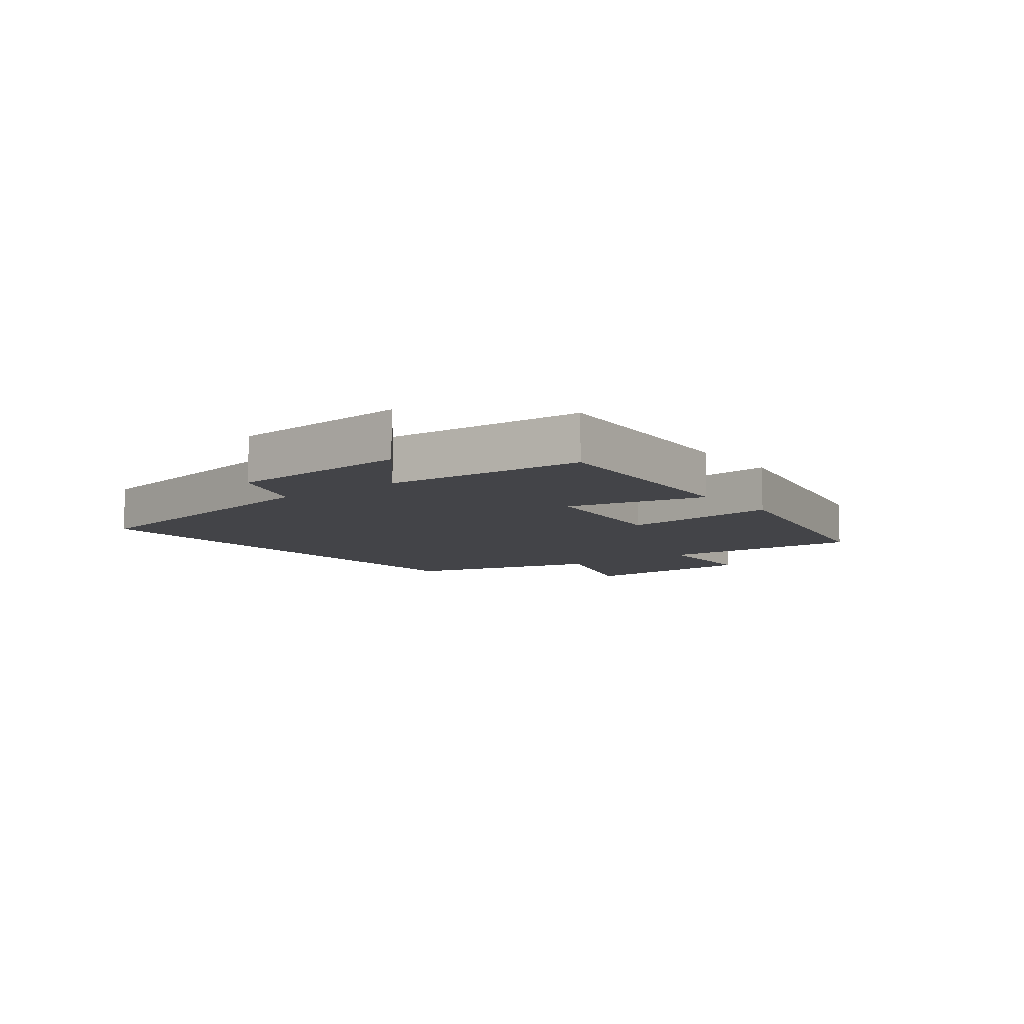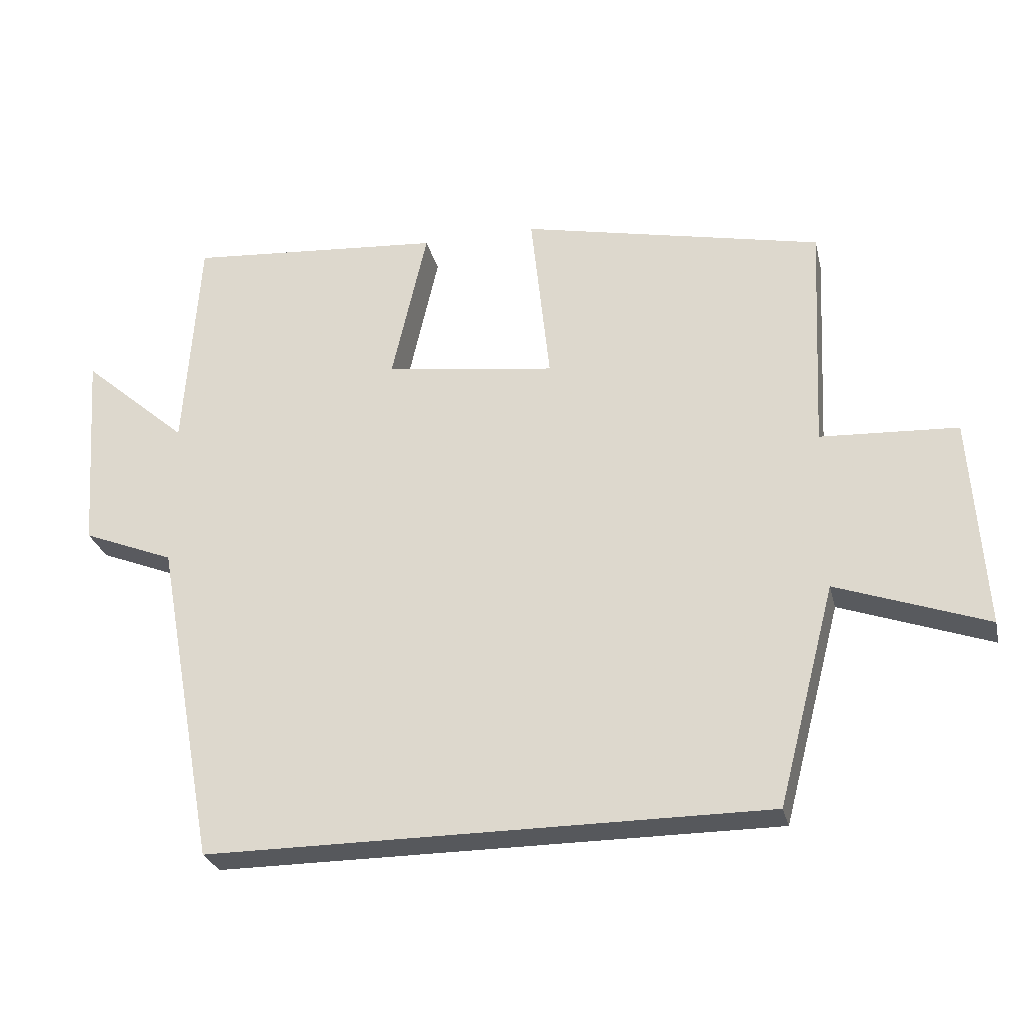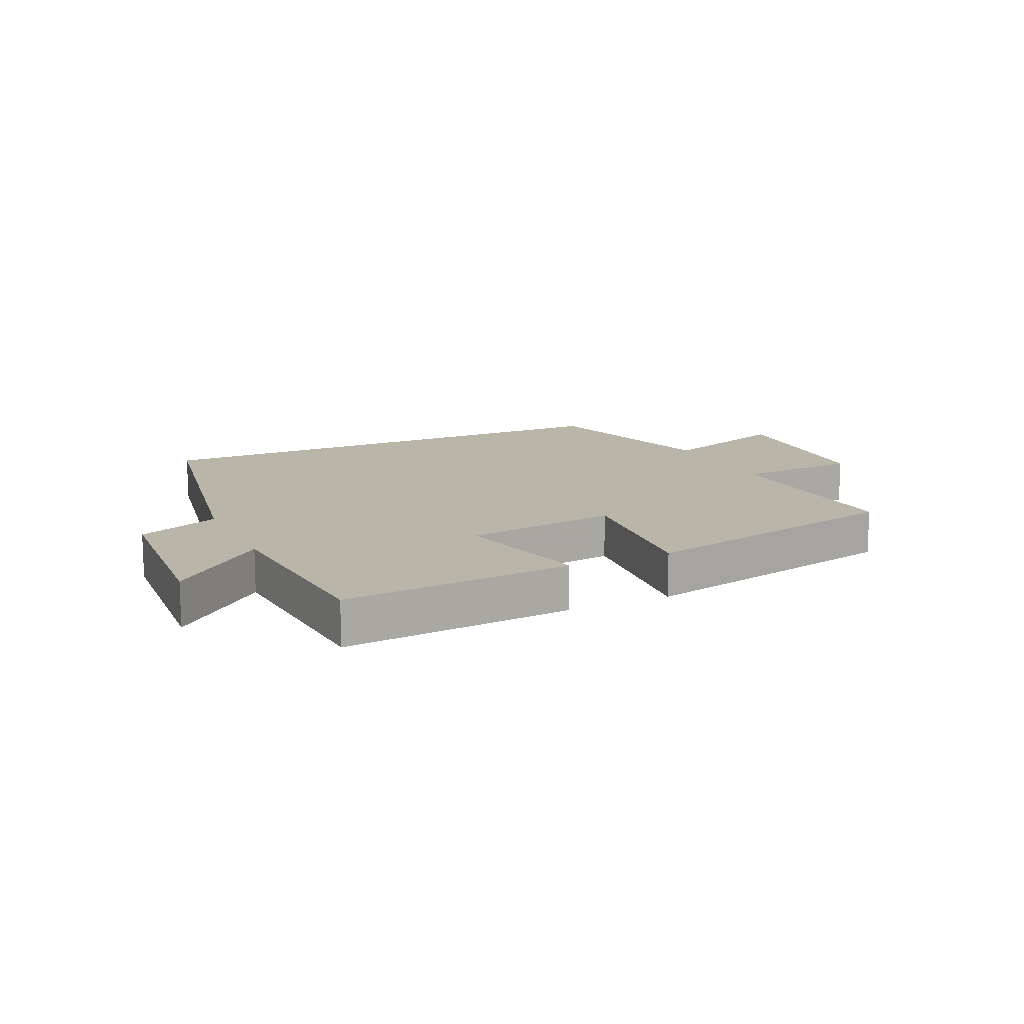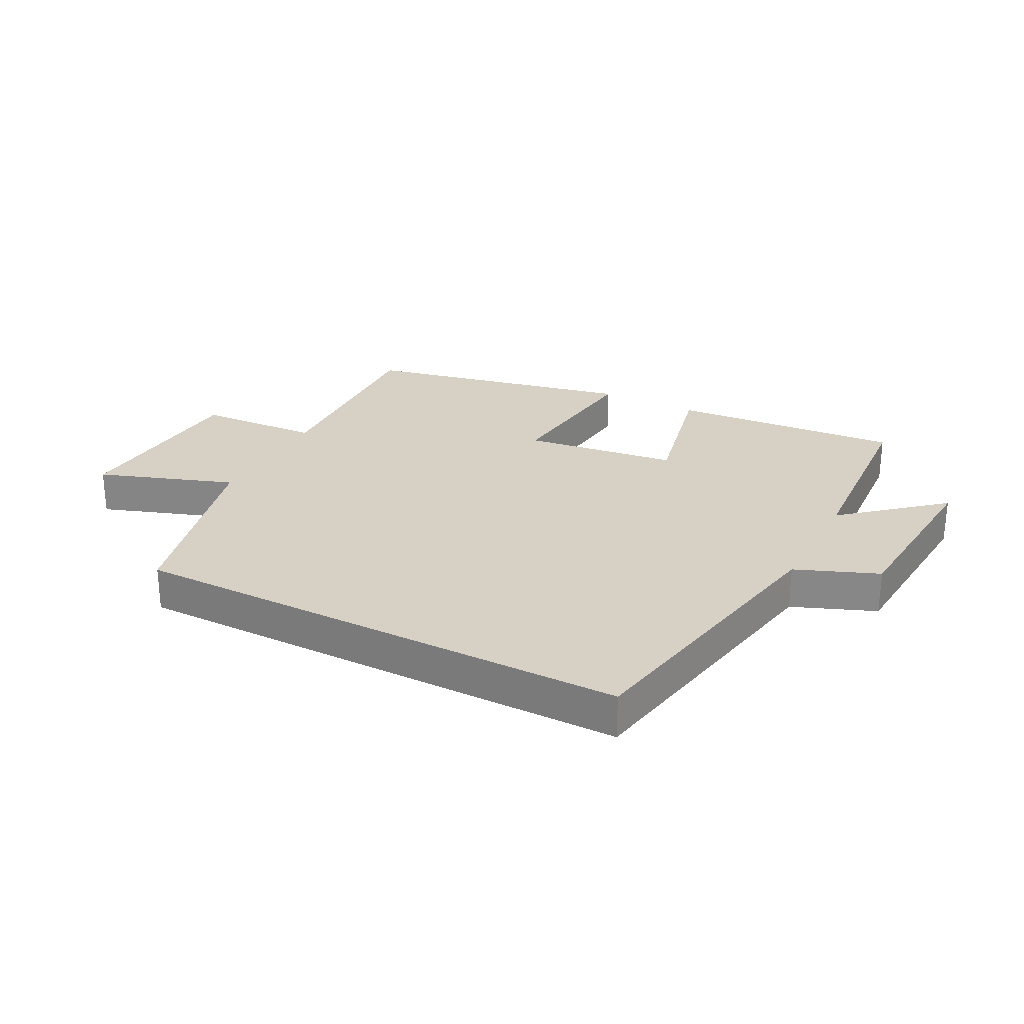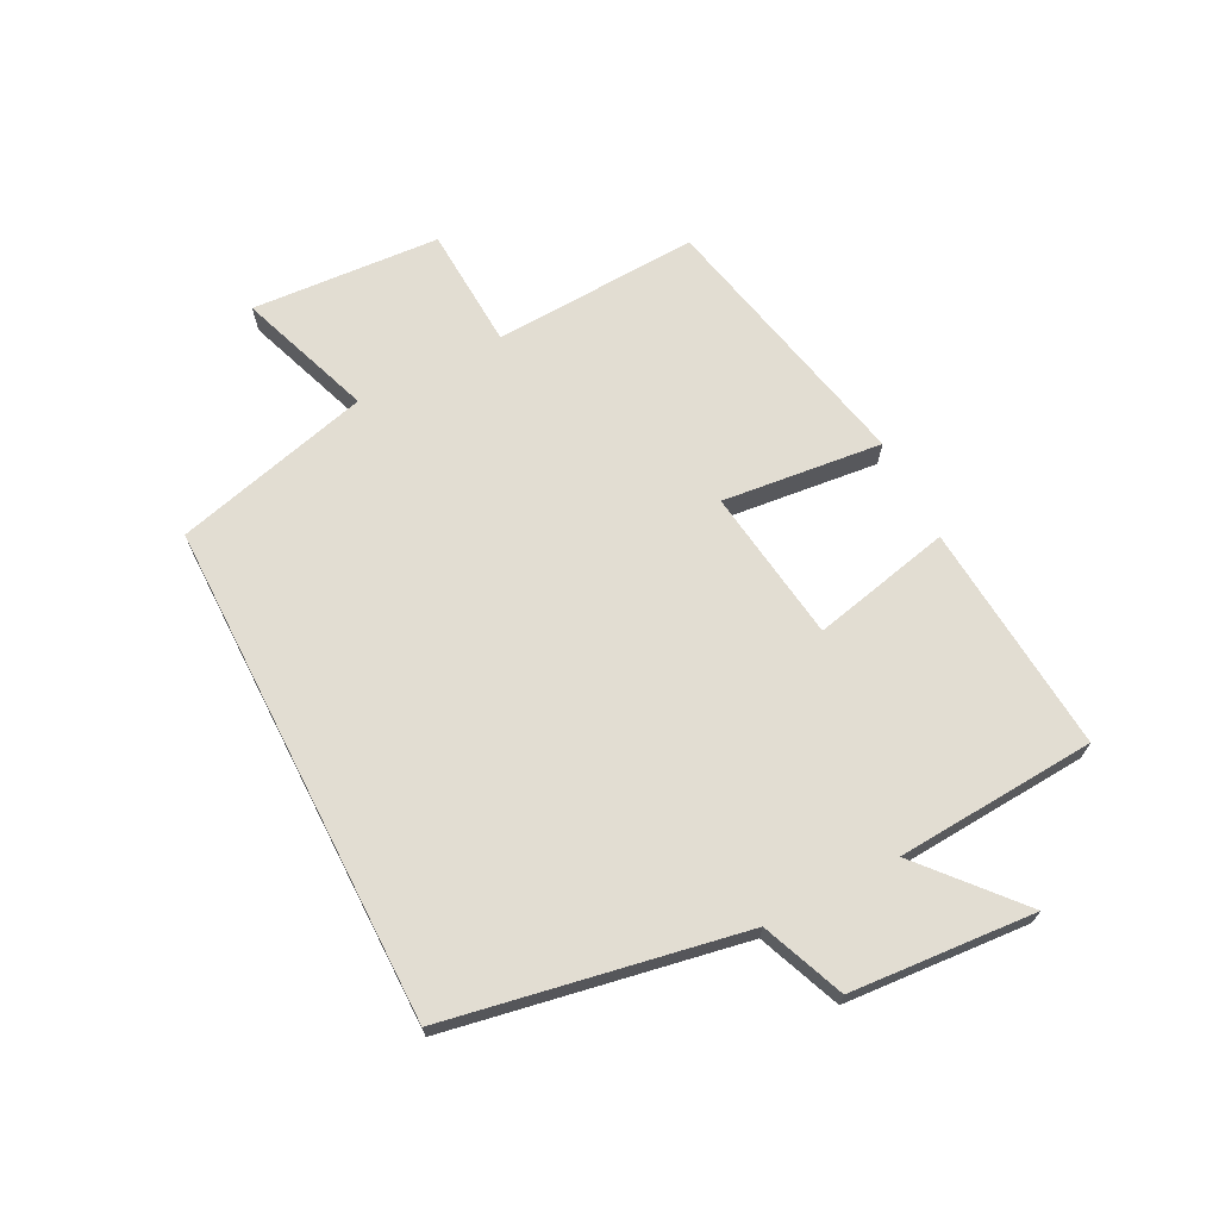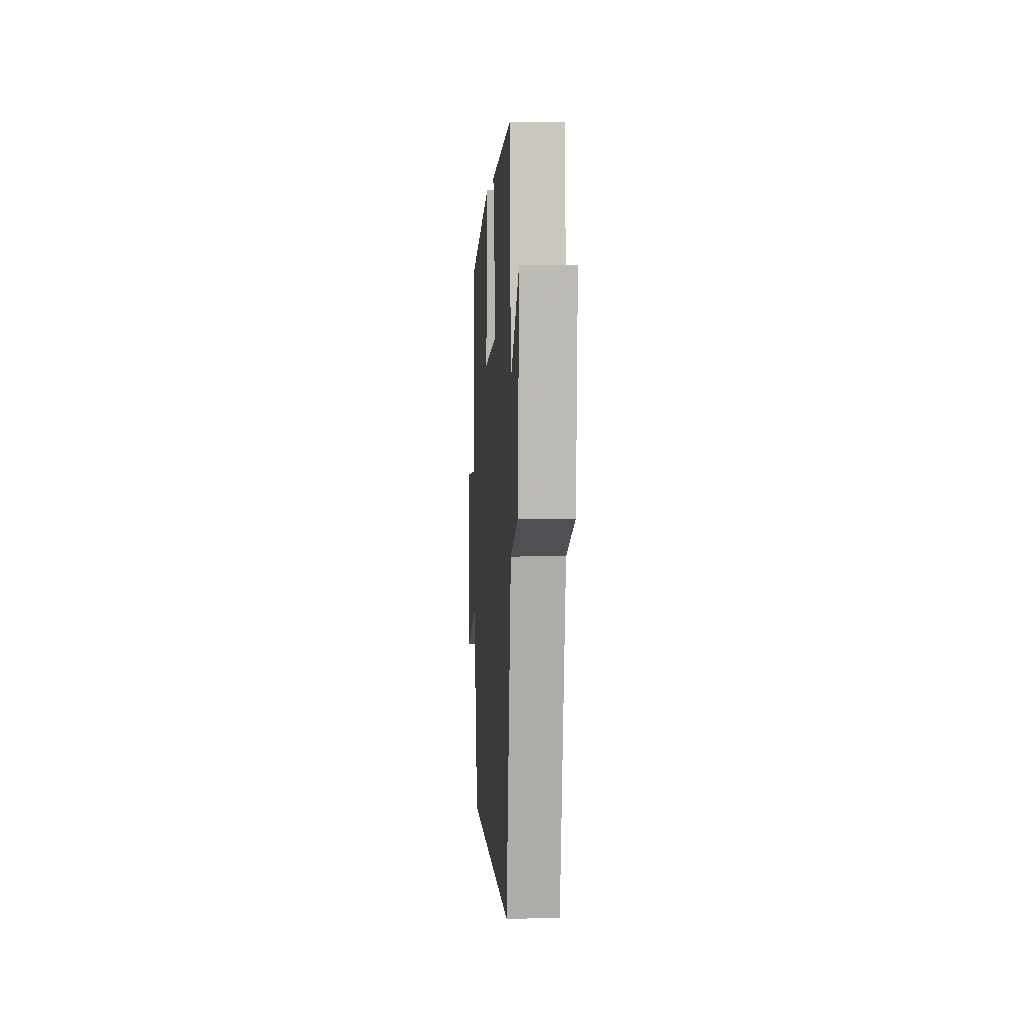
<metadata>
{"format":"obj","ext":"obj","renderer":"f3d","projection":"perspective","resolution":1024,"background":"white","views":[{"elev":-8.3,"azim":-52.3,"up":"+Y"},{"elev":-27.7,"azim":13.2,"up":"+Z"},{"elev":13.4,"azim":-25.2,"up":"+Y"},{"elev":26.8,"azim":-152.3,"up":"+Y"},{"elev":68.2,"azim":-117.1,"up":"+Y"},{"elev":2.5,"azim":-93.6,"up":"+Z"}]}
</metadata>
<code>
v 0.415 0.07 -0.5
v -0.411 0.07 -0.5
v -0.5 0.07 -0.018
v -0.635 0.07 0.036
v -0.657 0.07 0.338
v -0.5 0.07 0.202
v -0.478 0.07 0.53
v -0.1 0.07 0.5
v -0.152 0.07 0.271
v 0.1 0.07 0.237
v 0.072 0.07 0.5
v 0.517 0.07 0.404
v 0.5 0.07 0.065
v 0.702 0.07 0.054
v 0.722 0.07 -0.256
v 0.5 0.07 -0.177
v 0.415 0 -0.5
v -0.411 0 -0.5
v -0.5 0 -0.018
v -0.635 0 0.036
v -0.657 0 0.338
v -0.5 0 0.202
v -0.478 0 0.53
v -0.1 0 0.5
v -0.152 0 0.271
v 0.1 0 0.237
v 0.072 0 0.5
v 0.517 0 0.404
v 0.5 0 0.065
v 0.702 0 0.054
v 0.722 0 -0.256
v 0.5 0 -0.177
f 13 14 15 16
f 13 16 1 2
f 10 11 12 13
f 9 10 13 2
f 6 7 8 9
f 6 9 2 3
f 3 4 5 6
f 32 31 30 29
f 18 17 32 29
f 29 28 27 26
f 18 29 26 25
f 25 24 23 22
f 19 18 25 22
f 22 21 20 19
f 1 17 18 2
f 2 18 19 3
f 3 19 20 4
f 4 20 21 5
f 5 21 22 6
f 6 22 23 7
f 7 23 24 8
f 8 24 25 9
f 9 25 26 10
f 10 26 27 11
f 11 27 28 12
f 12 28 29 13
f 13 29 30 14
f 14 30 31 15
f 15 31 32 16
f 16 32 17 1

</code>
